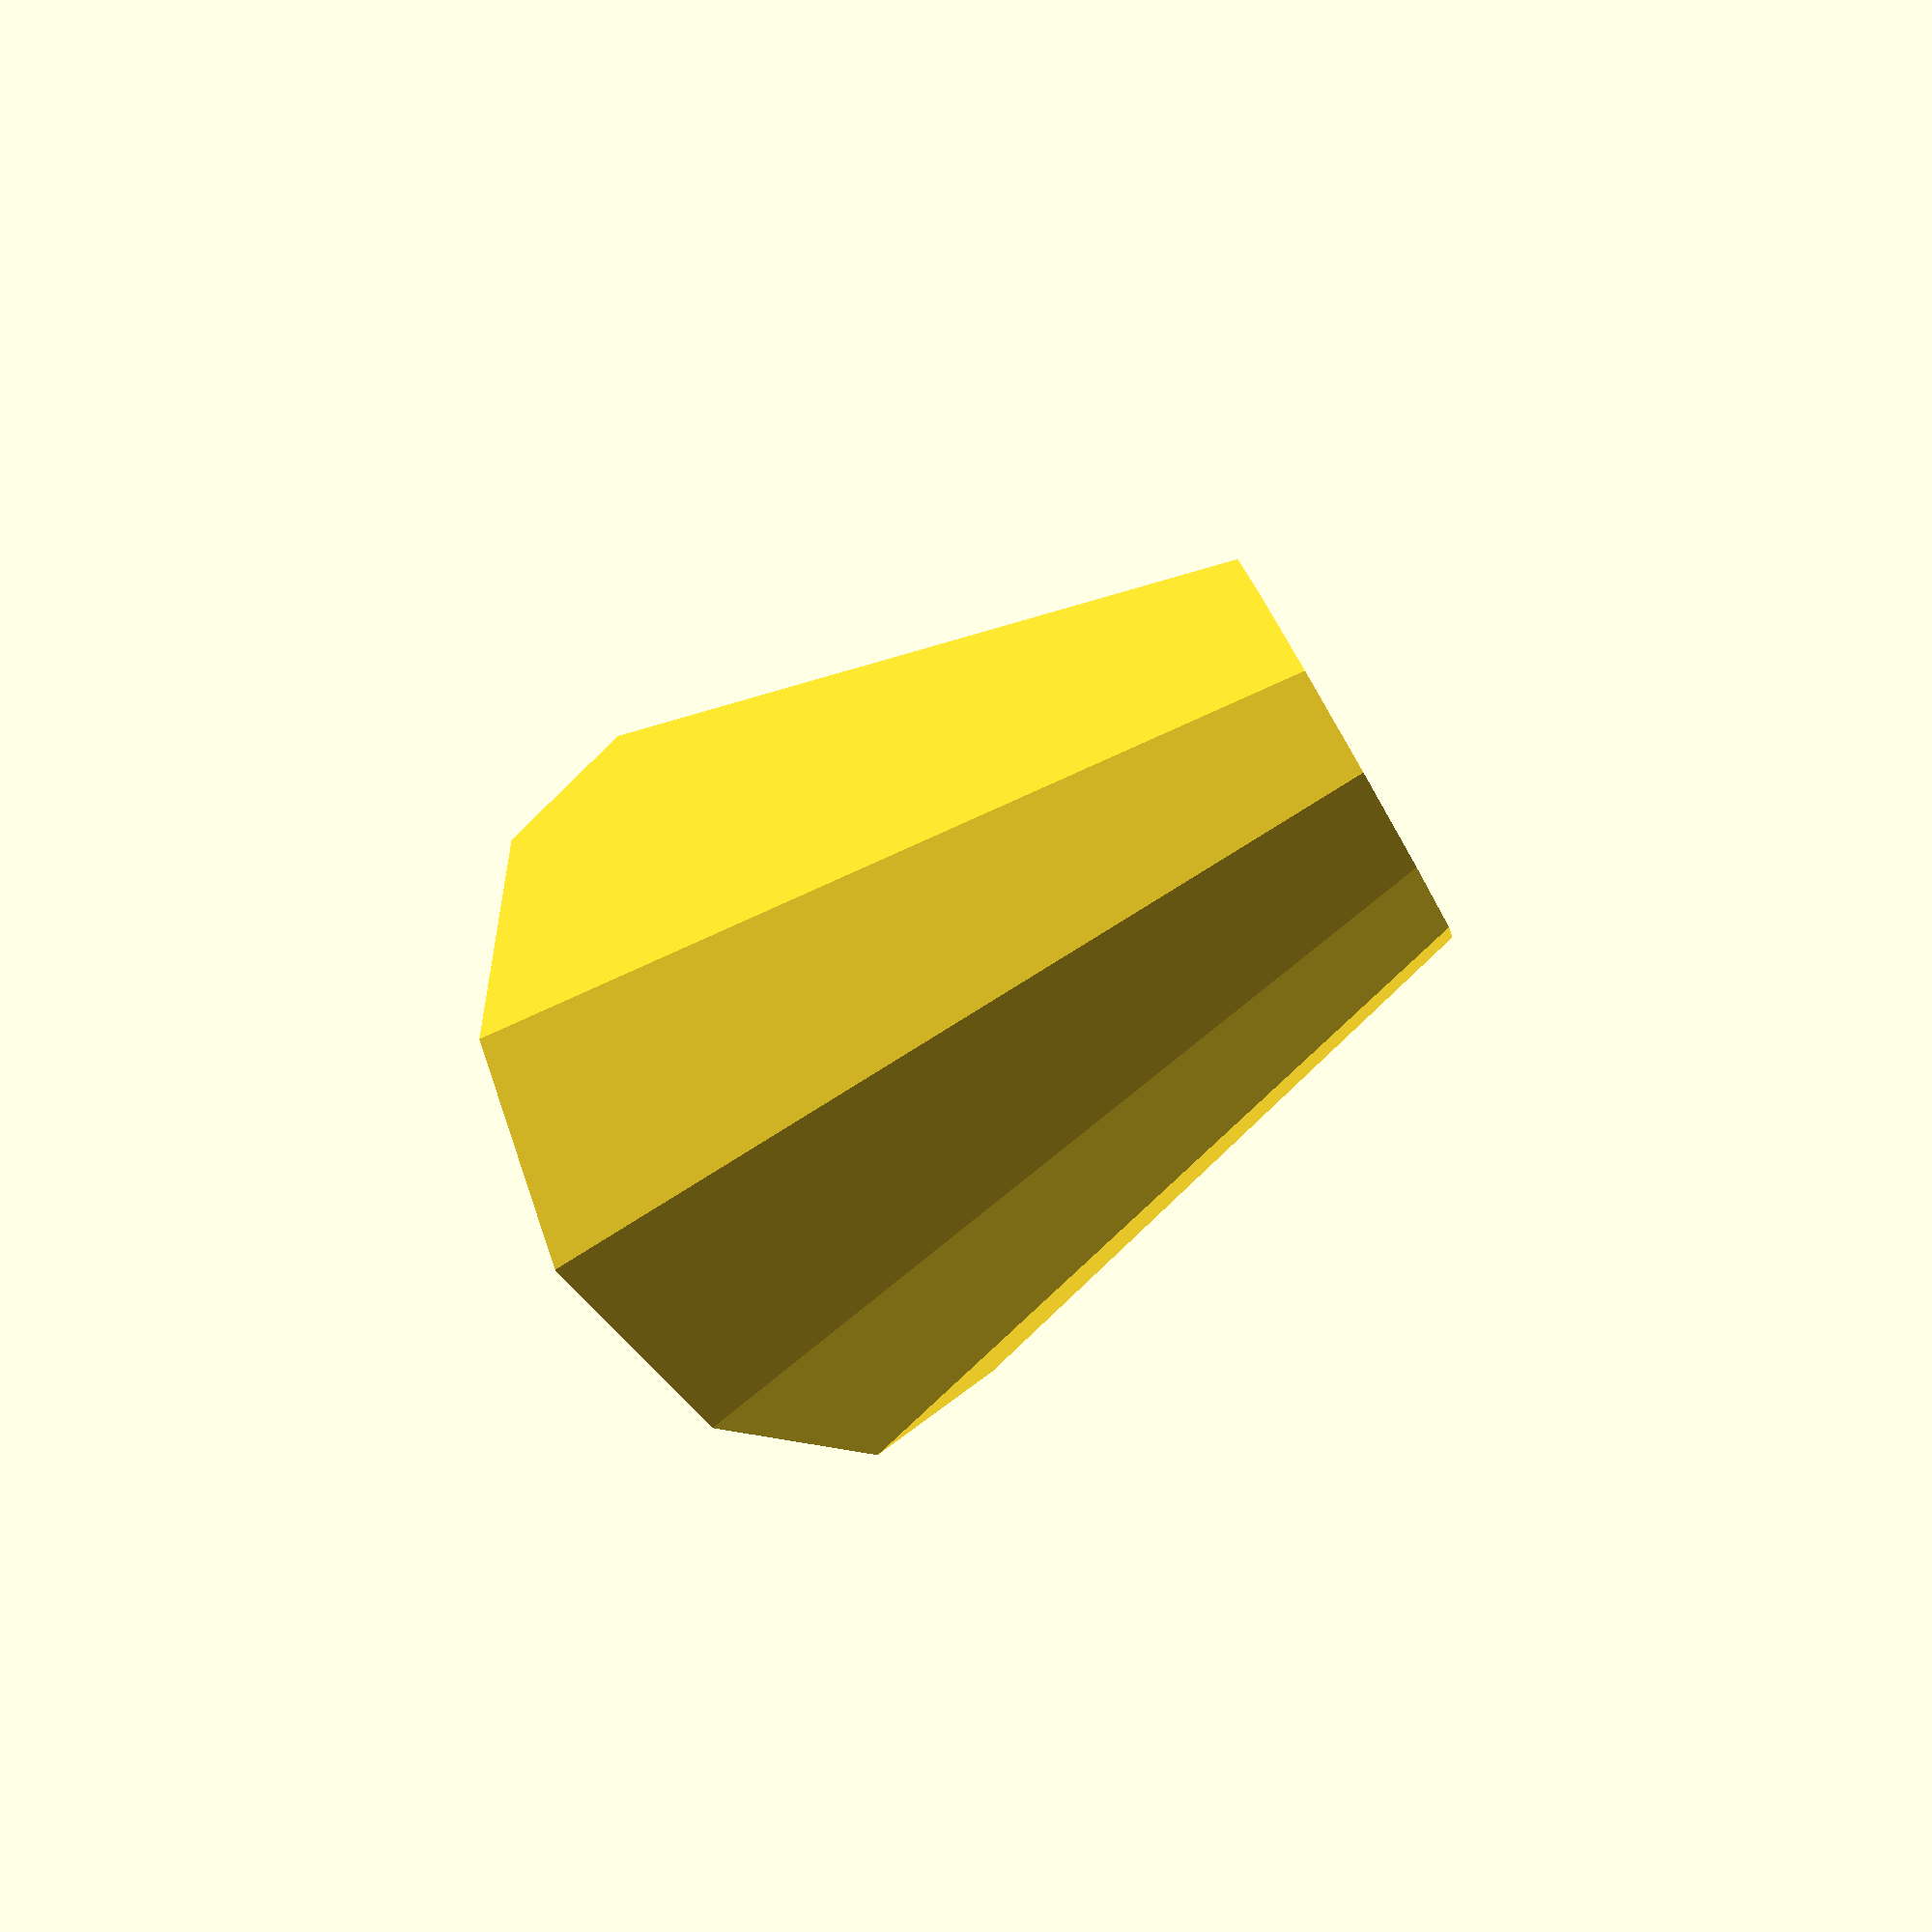
<openscad>
// Customizable Bicylce Kickstand Tip
// by HarlemSquirrel

// Inside diameter in mm
inside_d = 11; //[5:25]

// Base diameter in mm
base_d = 30; //[30:60]

// Base height in mm
base_h = 30; //[30:60]

// Tilt of the kickstand in degrees
tilt = 30; //[0:45]

// Roundness of the tip in number of sides
roundness=12; //[4:64]


module inside() {
  translate([0,0,base_h-15])
  //rotate([45,0,0])
  cylinder(d1=inside_d-1, d2=inside_d, h=22);
}

module outside() {
  difference() {
    cylinder(d1=base_d, d2=inside_d+4, h=base_h, $fn=roundness, $fs=100);
  }
}

module kickstand_tip() {
  difference() {outside();
    inside();
    
  }
}

module angled_kickstand_top() {
  difference() {
    translate([0,0,-sin(tilt)*base_d/2])
    rotate([0,tilt,0])
    kickstand_tip();
    
    translate([0,0,-base_d])
    cube(base_d*2, center=true);
  }
}

angled_kickstand_top();
</openscad>
<views>
elev=32.5 azim=310.9 roll=311.4 proj=p view=wireframe
</views>
